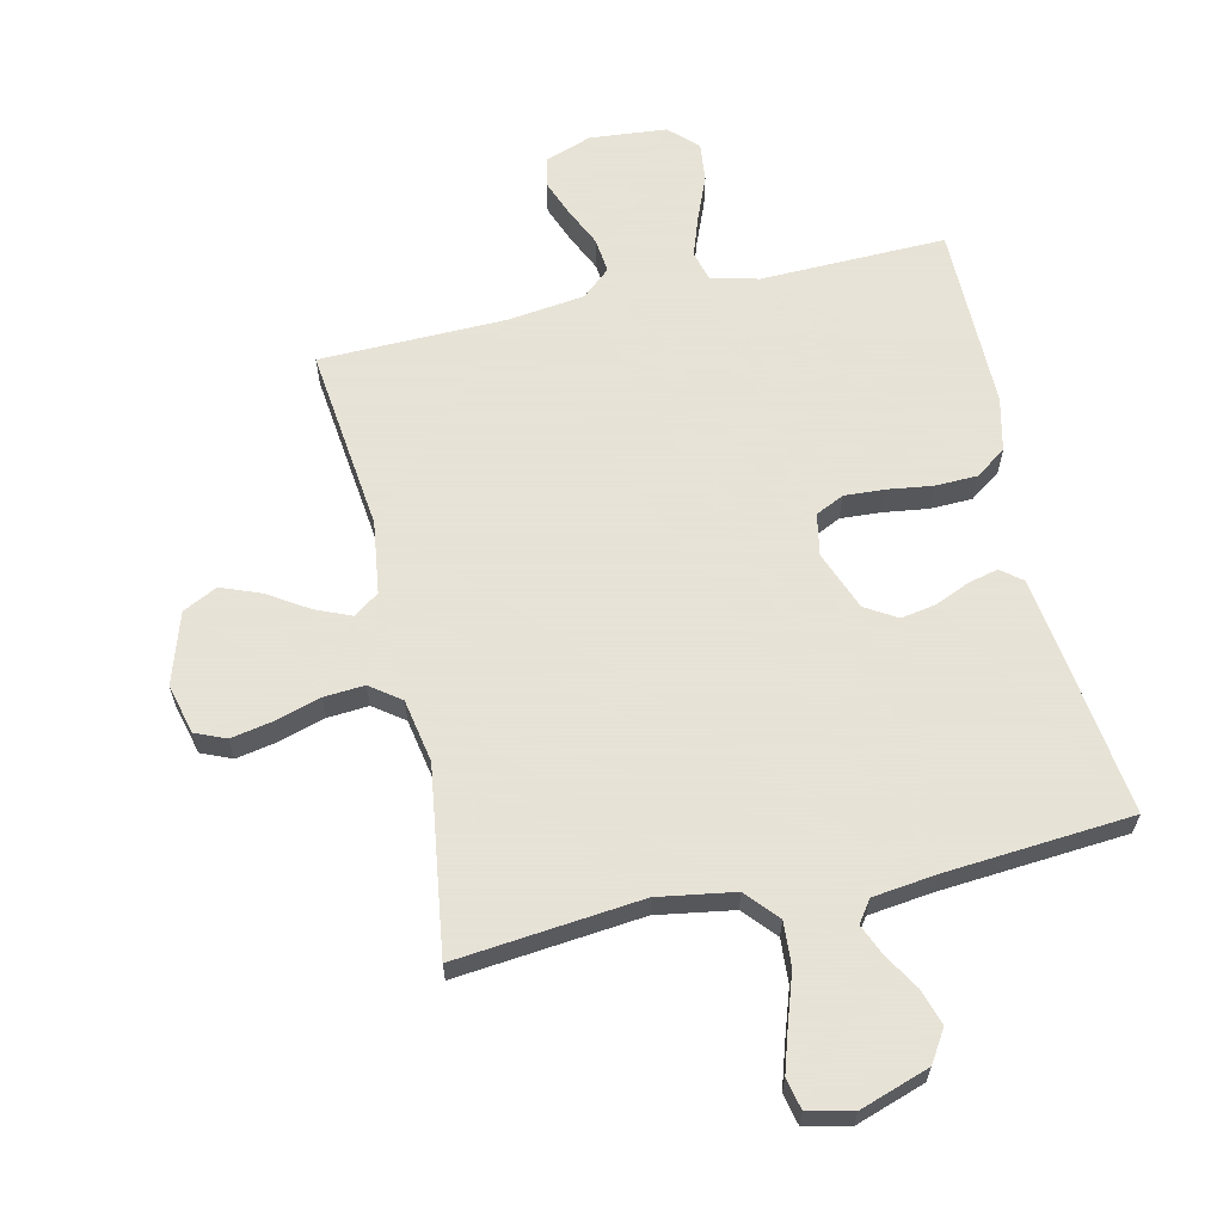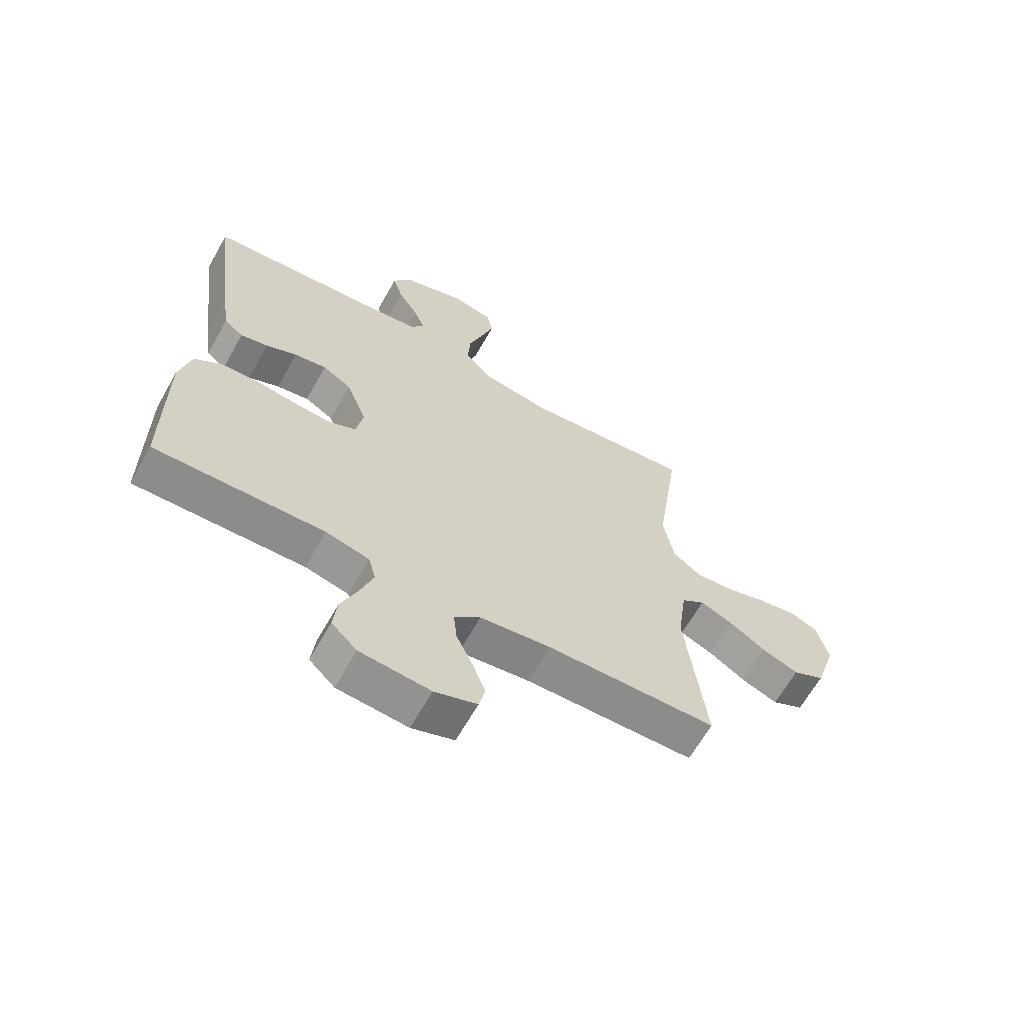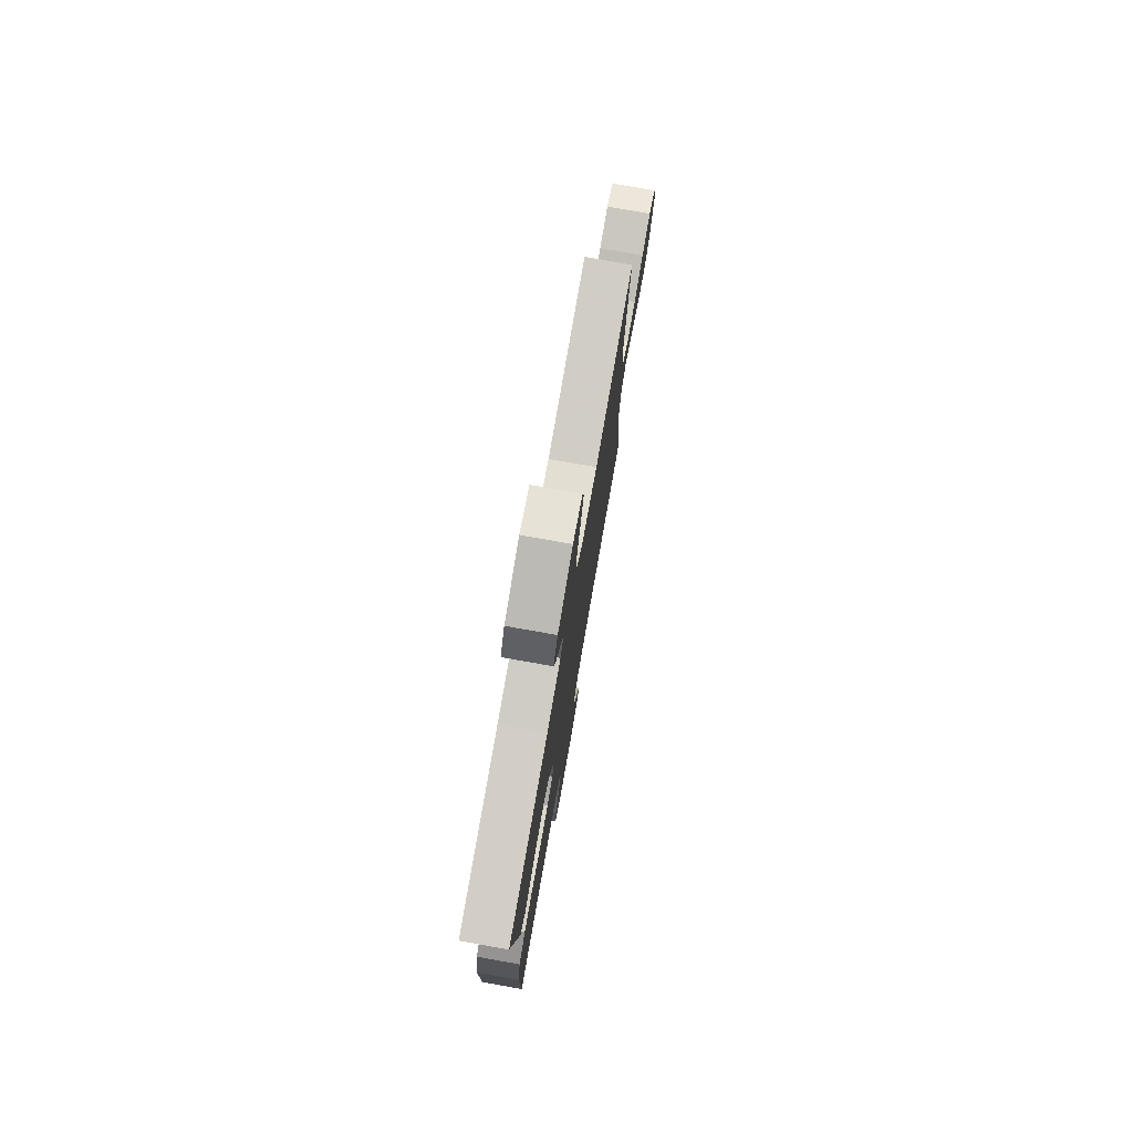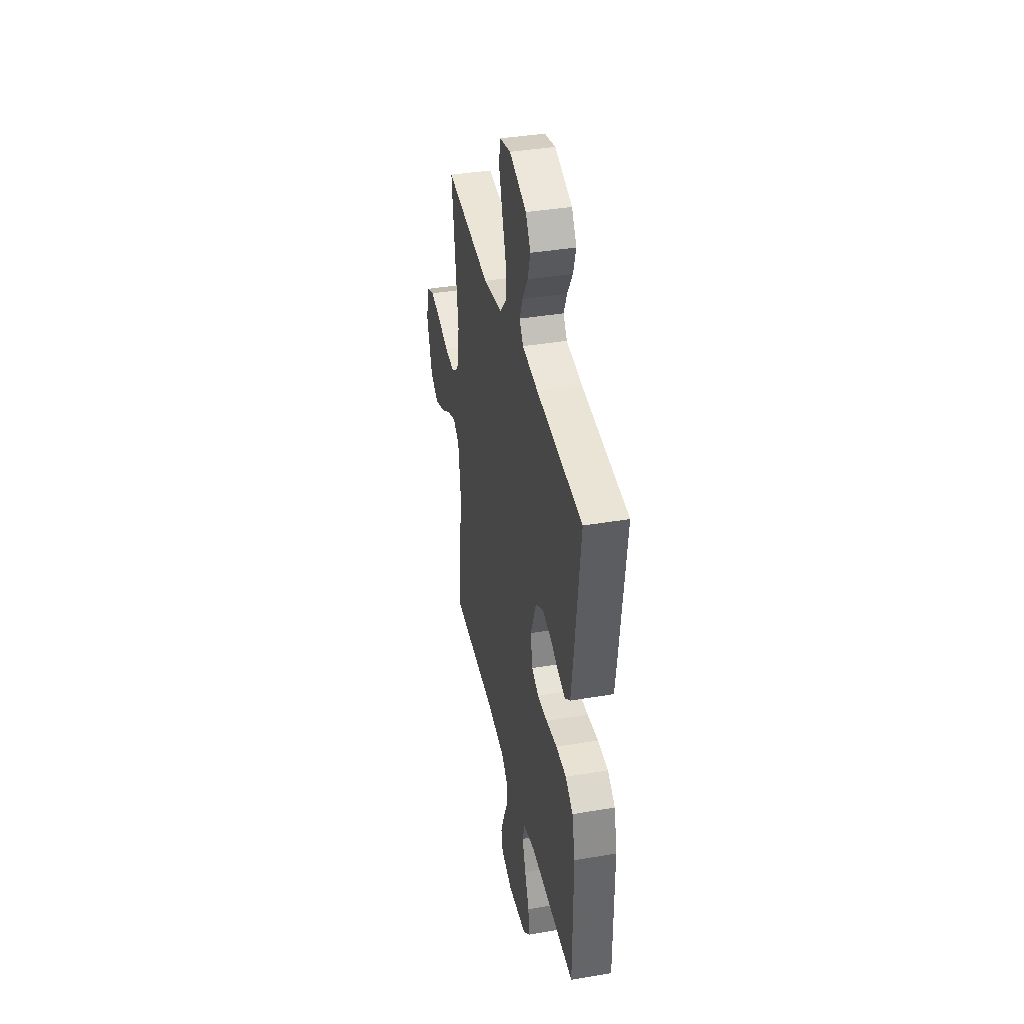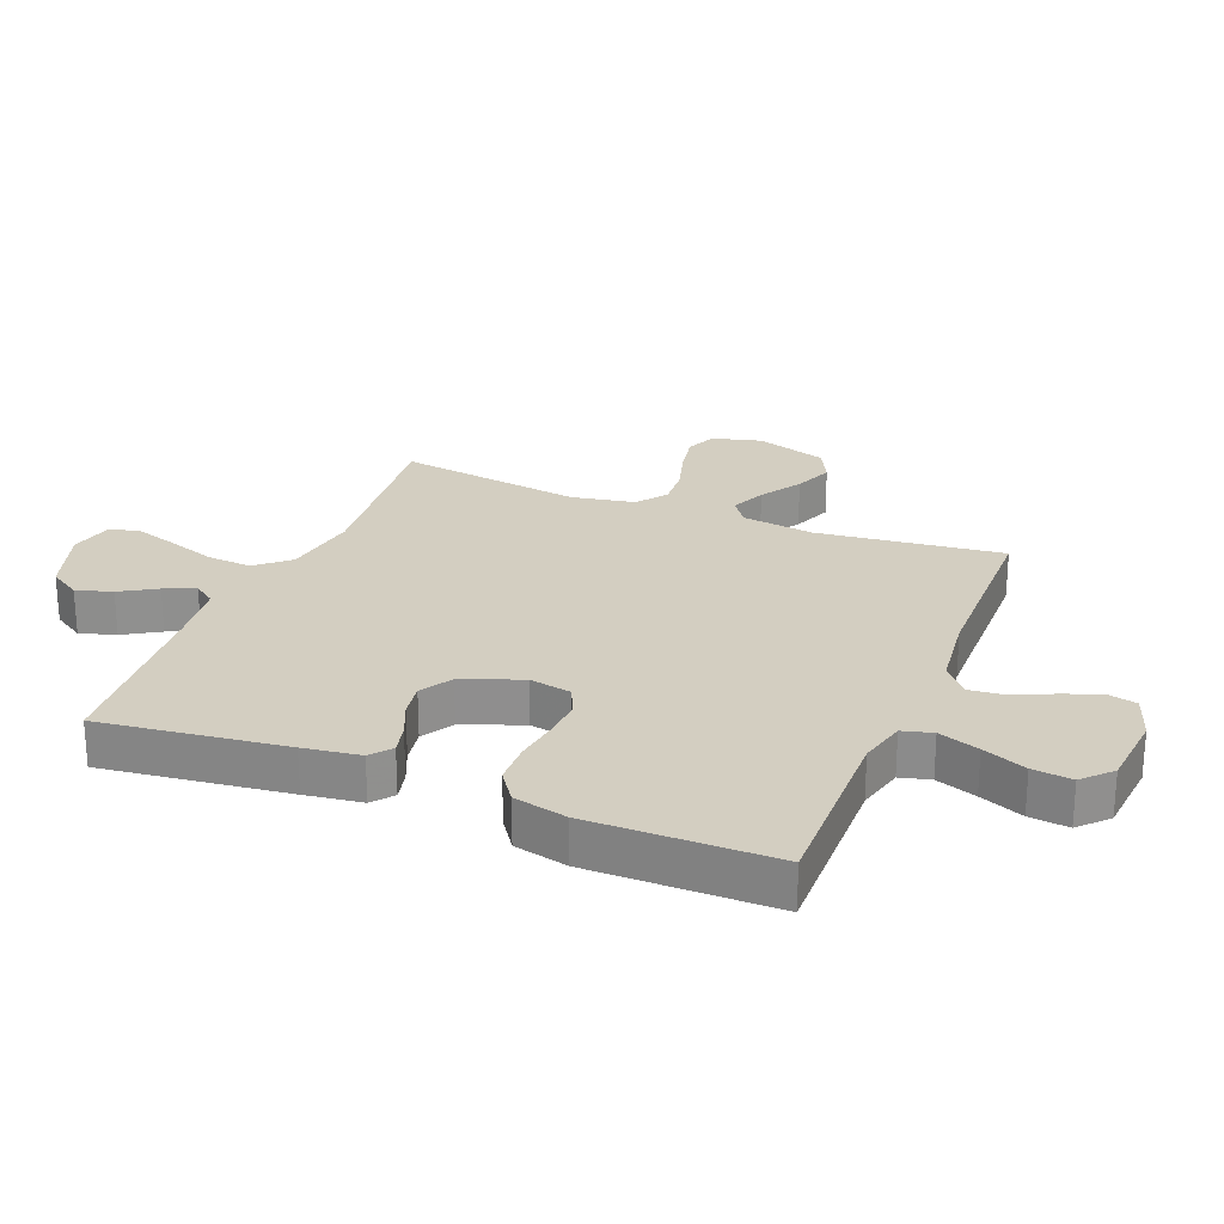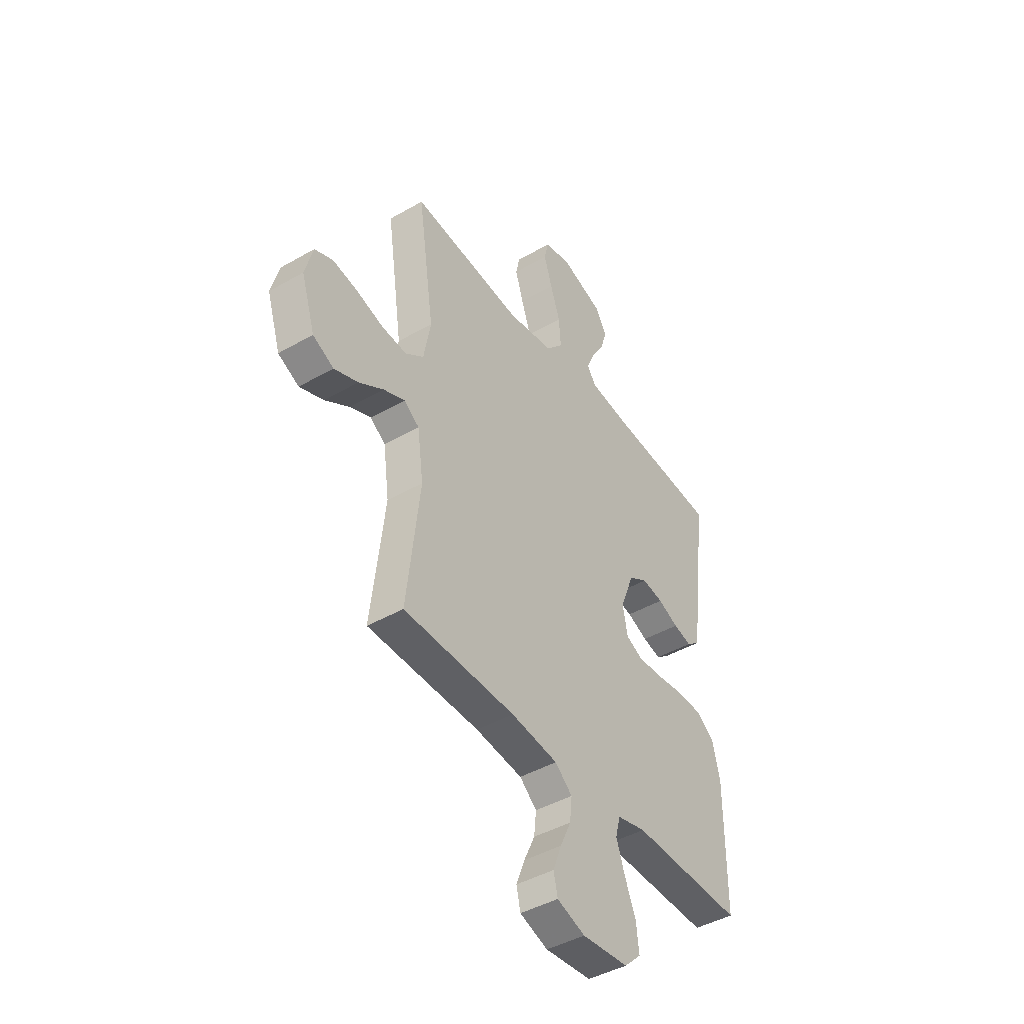
<metadata>
{"format":"obj","ext":"obj","renderer":"f3d","projection":"perspective","resolution":1024,"background":"white","views":[{"elev":62.8,"azim":-12.8,"up":"+Y"},{"elev":-64.6,"azim":150.6,"up":"+Z"},{"elev":77.4,"azim":100.0,"up":"+Z"},{"elev":38.9,"azim":78.0,"up":"+Z"},{"elev":24.9,"azim":112.0,"up":"+Y"},{"elev":-44.0,"azim":-56.0,"up":"+Z"}]}
</metadata>
<code>
v 0.5 0.07 0.5
v 0.462 0.07 0.2
v 0.449 0.07 0.108
v 0.415 0.07 0.081
v 0.366 0.07 0.093
v 0.311 0.07 0.117
v 0.254 0.07 0.127
v 0.203 0.07 0.096
v 0.166 0.07 0
v 0.179 0.07 -0.068
v 0.225 0.07 -0.09
v 0.291 0.07 -0.086
v 0.363 0.07 -0.076
v 0.431 0.07 -0.078
v 0.481 0.07 -0.113
v 0.501 0.07 -0.2
v 0.5 0.07 -0.5
v 0.2 0.07 -0.493
v 0.123 0.07 -0.512
v 0.11 0.07 -0.561
v 0.133 0.07 -0.627
v 0.162 0.07 -0.698
v 0.169 0.07 -0.762
v 0.124 0.07 -0.805
v 0 0.07 -0.816
v -0.075 0.07 -0.79
v -0.086 0.07 -0.742
v -0.063 0.07 -0.682
v -0.034 0.07 -0.619
v -0.028 0.07 -0.562
v -0.074 0.07 -0.522
v -0.2 0.07 -0.506
v -0.5 0.07 -0.5
v -0.465 0.07 -0.2
v -0.481 0.07 -0.082
v -0.522 0.07 -0.053
v -0.579 0.07 -0.077
v -0.645 0.07 -0.119
v -0.709 0.07 -0.144
v -0.765 0.07 -0.116
v -0.802 0.07 0
v -0.781 0.07 0.08
v -0.732 0.07 0.101
v -0.664 0.07 0.088
v -0.591 0.07 0.066
v -0.525 0.07 0.061
v -0.476 0.07 0.097
v -0.457 0.07 0.2
v -0.5 0.07 0.5
v -0.2 0.07 0.469
v -0.076 0.07 0.489
v -0.03 0.07 0.541
v -0.035 0.07 0.613
v -0.061 0.07 0.69
v -0.083 0.07 0.76
v -0.072 0.07 0.81
v 0 0.07 0.827
v 0.113 0.07 0.789
v 0.145 0.07 0.738
v 0.127 0.07 0.68
v 0.092 0.07 0.622
v 0.071 0.07 0.572
v 0.096 0.07 0.537
v 0.2 0.07 0.524
v 0.5 0 0.5
v 0.462 0 0.2
v 0.449 0 0.108
v 0.415 0 0.081
v 0.366 0 0.093
v 0.311 0 0.117
v 0.254 0 0.127
v 0.203 0 0.096
v 0.166 0 0
v 0.179 0 -0.068
v 0.225 0 -0.09
v 0.291 0 -0.086
v 0.363 0 -0.076
v 0.431 0 -0.078
v 0.481 0 -0.113
v 0.501 0 -0.2
v 0.5 0 -0.5
v 0.2 0 -0.493
v 0.123 0 -0.512
v 0.11 0 -0.561
v 0.133 0 -0.627
v 0.162 0 -0.698
v 0.169 0 -0.762
v 0.124 0 -0.805
v 0 0 -0.816
v -0.075 0 -0.79
v -0.086 0 -0.742
v -0.063 0 -0.682
v -0.034 0 -0.619
v -0.028 0 -0.562
v -0.074 0 -0.522
v -0.2 0 -0.506
v -0.5 0 -0.5
v -0.465 0 -0.2
v -0.481 0 -0.082
v -0.522 0 -0.053
v -0.579 0 -0.077
v -0.645 0 -0.119
v -0.709 0 -0.144
v -0.765 0 -0.116
v -0.802 0 0
v -0.781 0 0.08
v -0.732 0 0.101
v -0.664 0 0.088
v -0.591 0 0.066
v -0.525 0 0.061
v -0.476 0 0.097
v -0.457 0 0.2
v -0.5 0 0.5
v -0.2 0 0.469
v -0.076 0 0.489
v -0.03 0 0.541
v -0.035 0 0.613
v -0.061 0 0.69
v -0.083 0 0.76
v -0.072 0 0.81
v 0 0 0.827
v 0.113 0 0.789
v 0.145 0 0.738
v 0.127 0 0.68
v 0.092 0 0.622
v 0.071 0 0.572
v 0.096 0 0.537
v 0.2 0 0.524
f 59 60 61
f 58 59 61
f 57 58 61
f 56 57 61
f 55 56 61
f 54 55 61
f 53 54 61
f 52 53 61 62
f 51 52 62 63
f 48 49 50
f 47 48 50 51
f 43 44 45
f 42 43 45
f 41 42 45
f 40 41 45
f 39 40 45
f 38 39 45
f 37 38 45
f 36 37 45 46
f 35 36 46 47
f 32 33 34
f 51 63 64
f 47 51 64
f 35 47 64
f 34 35 64
f 32 34 64
f 31 32 64
f 27 28 29
f 26 27 29
f 25 26 29
f 24 25 29
f 23 24 29
f 22 23 29
f 21 22 29
f 16 17 18
f 15 16 18
f 14 15 18
f 13 14 18
f 12 13 18
f 11 12 18 19
f 10 11 19 20
f 4 5 6
f 3 4 6
f 2 3 6
f 1 2 6
f 64 1 6
f 64 6 7
f 30 31 64
f 20 21 29 30
f 9 10 20 30
f 9 30 64
f 8 9 64
f 7 8 64
f 125 124 123
f 125 123 122
f 125 122 121
f 125 121 120
f 125 120 119
f 125 119 118
f 125 118 117
f 126 125 117 116
f 127 126 116 115
f 114 113 112
f 115 114 112 111
f 109 108 107
f 109 107 106
f 109 106 105
f 109 105 104
f 109 104 103
f 109 103 102
f 109 102 101
f 110 109 101 100
f 111 110 100 99
f 98 97 96
f 128 127 115
f 128 115 111
f 128 111 99
f 128 99 98
f 128 98 96
f 128 96 95
f 93 92 91
f 93 91 90
f 93 90 89
f 93 89 88
f 93 88 87
f 93 87 86
f 93 86 85
f 82 81 80
f 82 80 79
f 82 79 78
f 82 78 77
f 82 77 76
f 83 82 76 75
f 84 83 75 74
f 70 69 68
f 70 68 67
f 70 67 66
f 70 66 65
f 70 65 128
f 71 70 128
f 128 95 94
f 94 93 85 84
f 94 84 74 73
f 128 94 73
f 128 73 72
f 128 72 71
f 1 65 66 2
f 2 66 67 3
f 3 67 68 4
f 4 68 69 5
f 5 69 70 6
f 6 70 71 7
f 7 71 72 8
f 8 72 73 9
f 9 73 74 10
f 10 74 75 11
f 11 75 76 12
f 12 76 77 13
f 13 77 78 14
f 14 78 79 15
f 15 79 80 16
f 16 80 81 17
f 17 81 82 18
f 18 82 83 19
f 19 83 84 20
f 20 84 85 21
f 21 85 86 22
f 22 86 87 23
f 23 87 88 24
f 24 88 89 25
f 25 89 90 26
f 26 90 91 27
f 27 91 92 28
f 28 92 93 29
f 29 93 94 30
f 30 94 95 31
f 31 95 96 32
f 32 96 97 33
f 33 97 98 34
f 34 98 99 35
f 35 99 100 36
f 36 100 101 37
f 37 101 102 38
f 38 102 103 39
f 39 103 104 40
f 40 104 105 41
f 41 105 106 42
f 42 106 107 43
f 43 107 108 44
f 44 108 109 45
f 45 109 110 46
f 46 110 111 47
f 47 111 112 48
f 48 112 113 49
f 49 113 114 50
f 50 114 115 51
f 51 115 116 52
f 52 116 117 53
f 53 117 118 54
f 54 118 119 55
f 55 119 120 56
f 56 120 121 57
f 57 121 122 58
f 58 122 123 59
f 59 123 124 60
f 60 124 125 61
f 61 125 126 62
f 62 126 127 63
f 63 127 128 64
f 64 128 65 1

</code>
